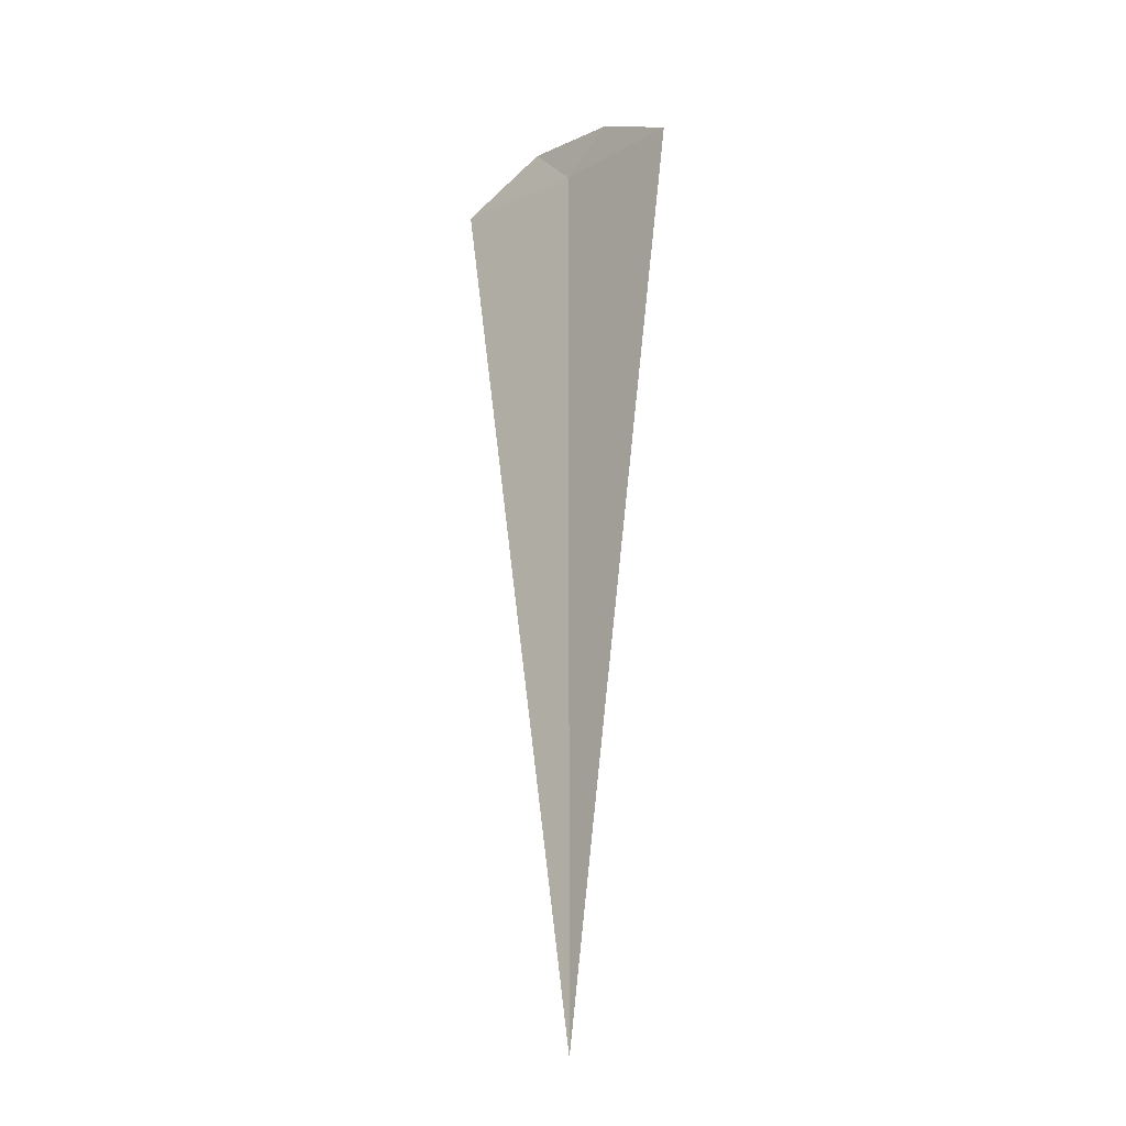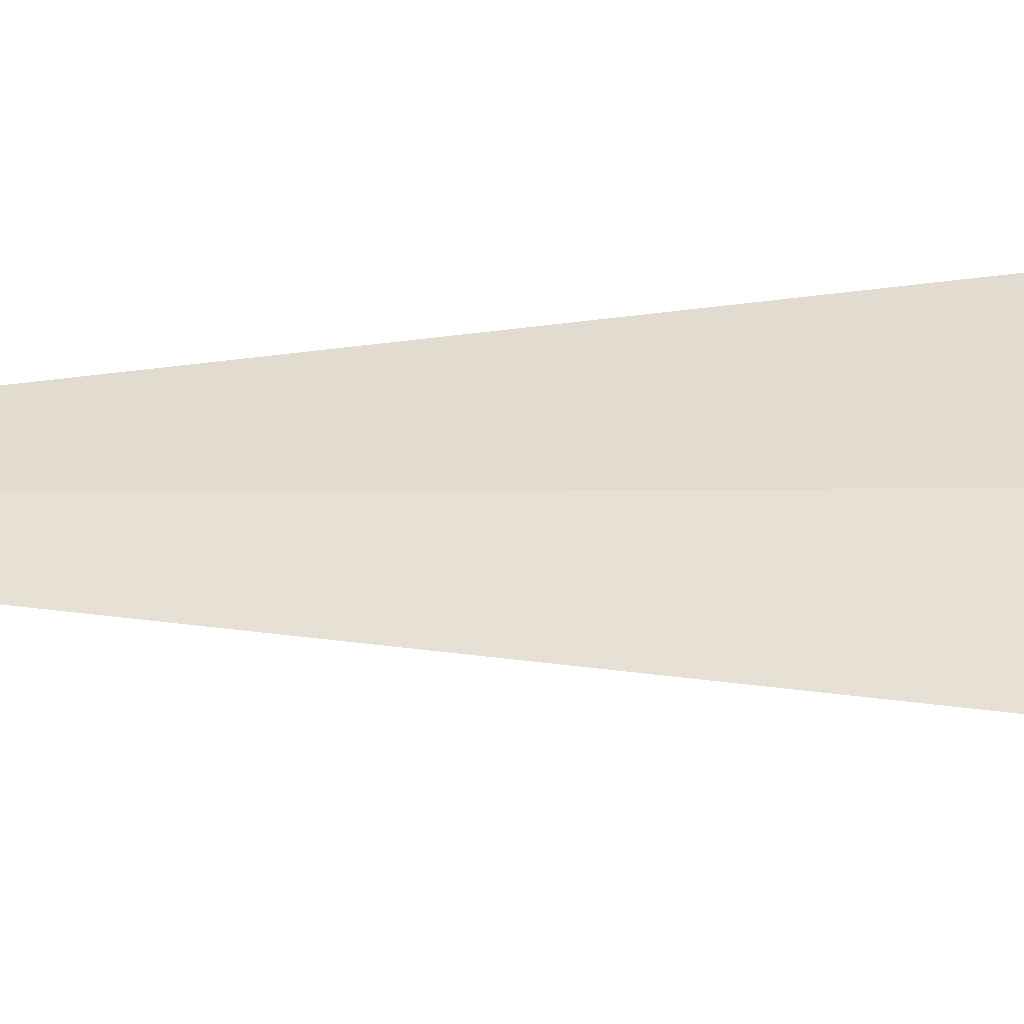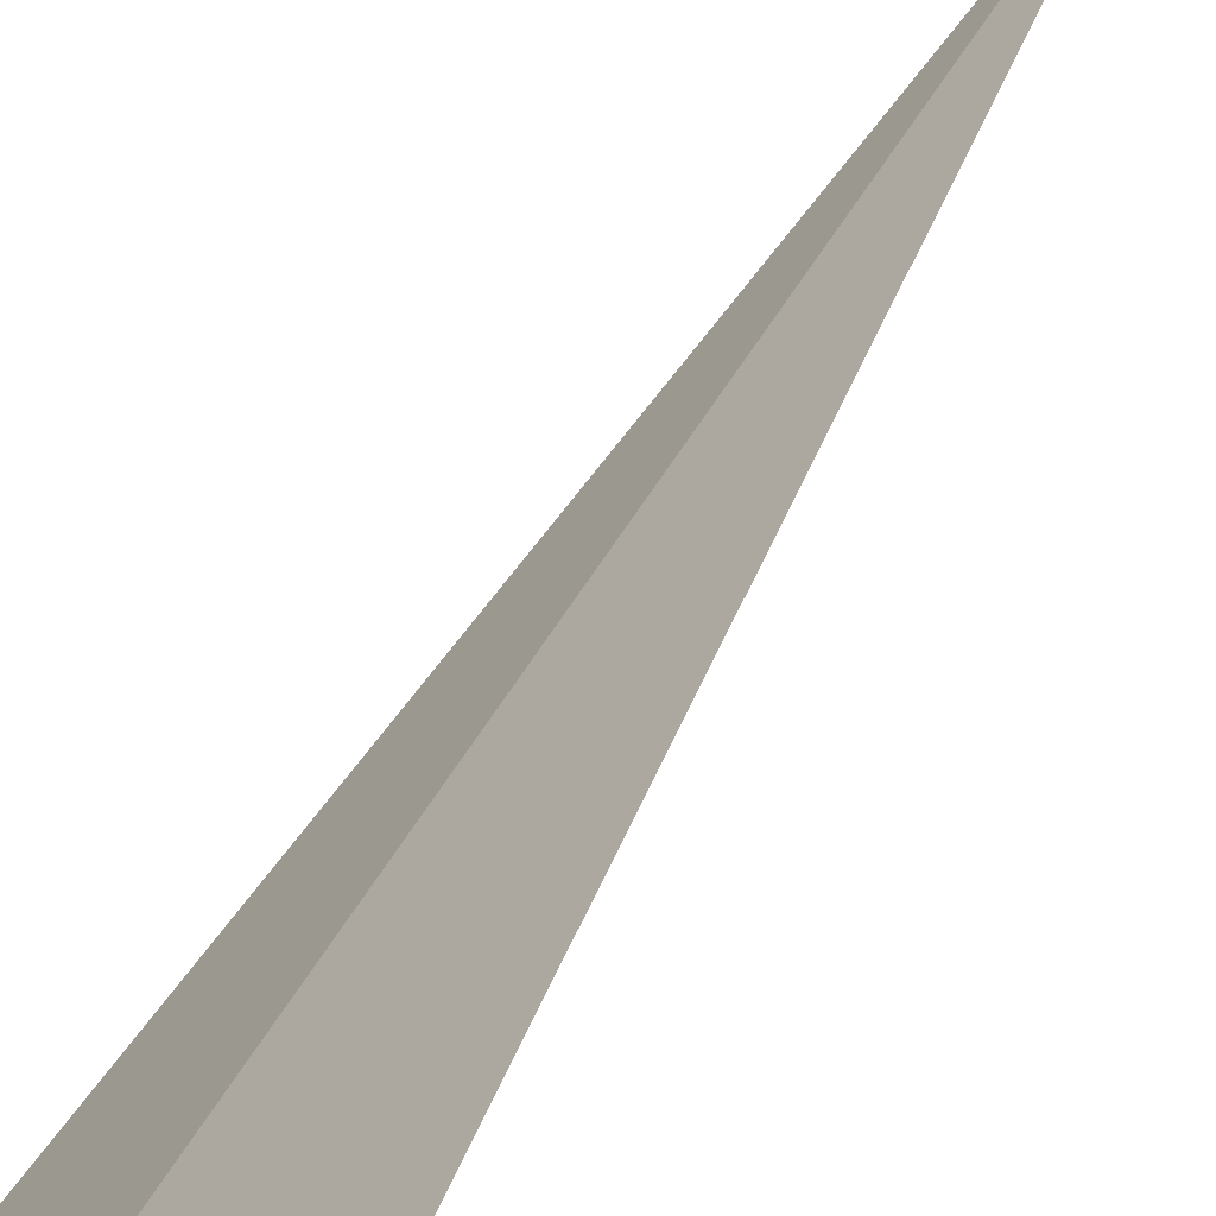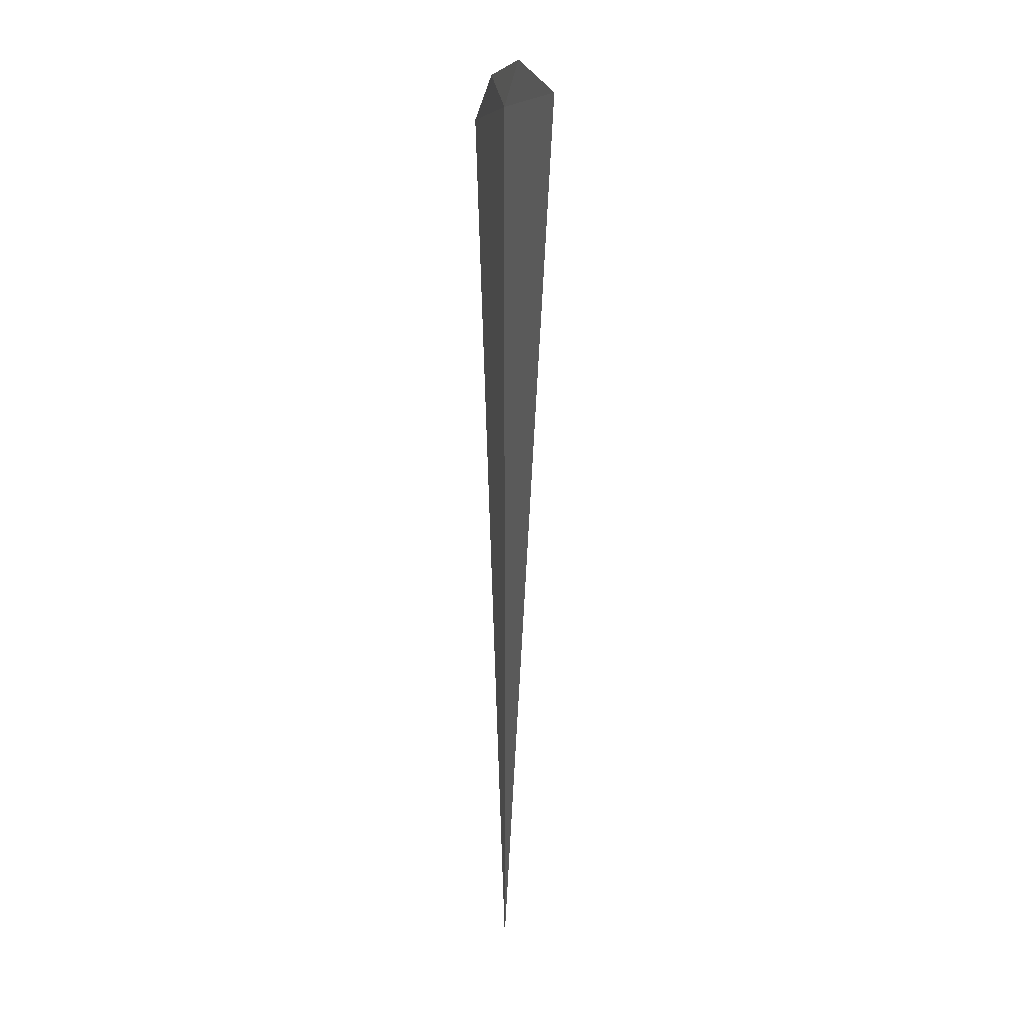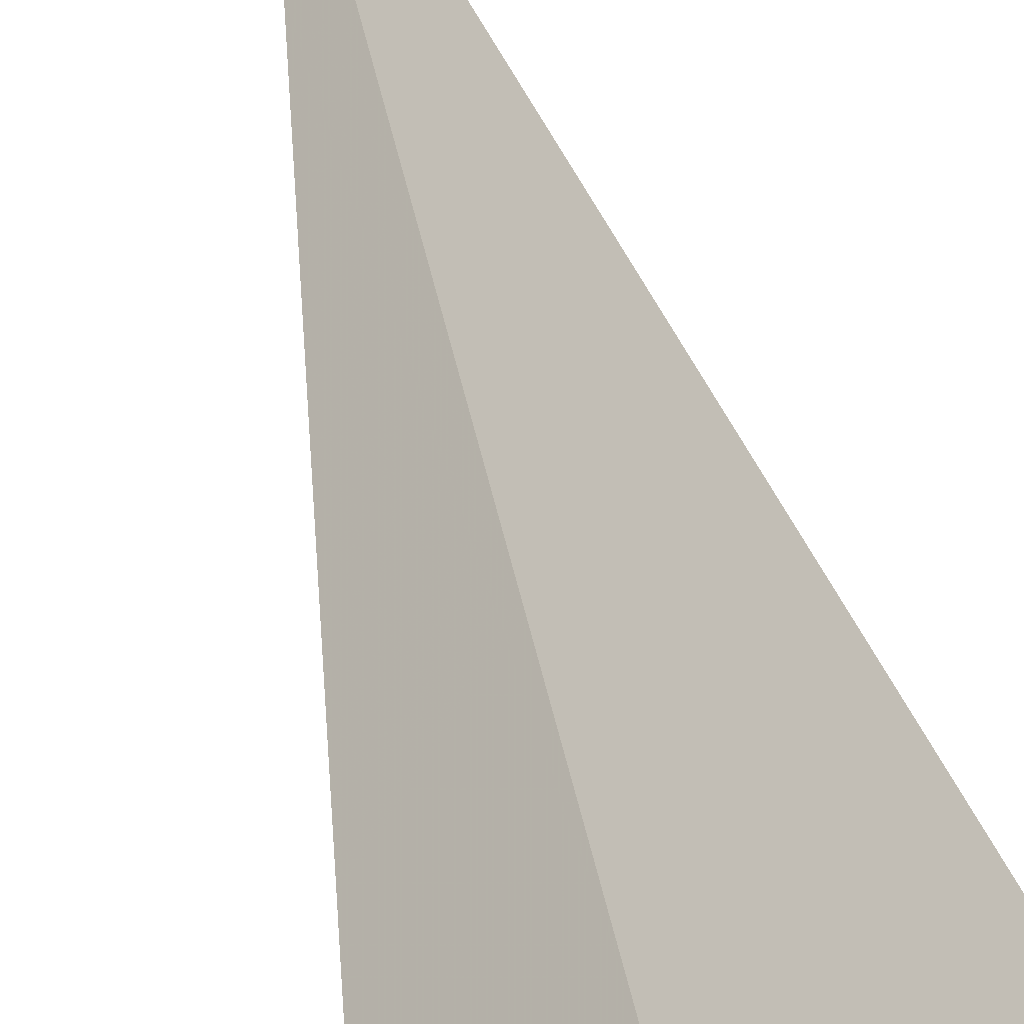
<metadata>
{"format":"obj","ext":"obj","renderer":"f3d","projection":"perspective","resolution":1024,"background":"white","views":[{"elev":-18.0,"azim":-95.0,"up":"+Y"},{"elev":0.5,"azim":55.0,"up":"+Z"},{"elev":32.6,"azim":-159.3,"up":"+Z"},{"elev":6.9,"azim":114.3,"up":"+Y"},{"elev":38.5,"azim":170.1,"up":"+Z"}]}
</metadata>
<code>
v 20.82 17.5 21.24
v 21.24 17.5 20.82
v 20.82 13.61 21.24
v 20.34 17.5 21.61
v 20.95 17.69 21.11
v 20.64 17.67 21.39
f 1 2 5
f 1 6 4
f 1 5 6
f 1 4 3
f 1 3 2

</code>
